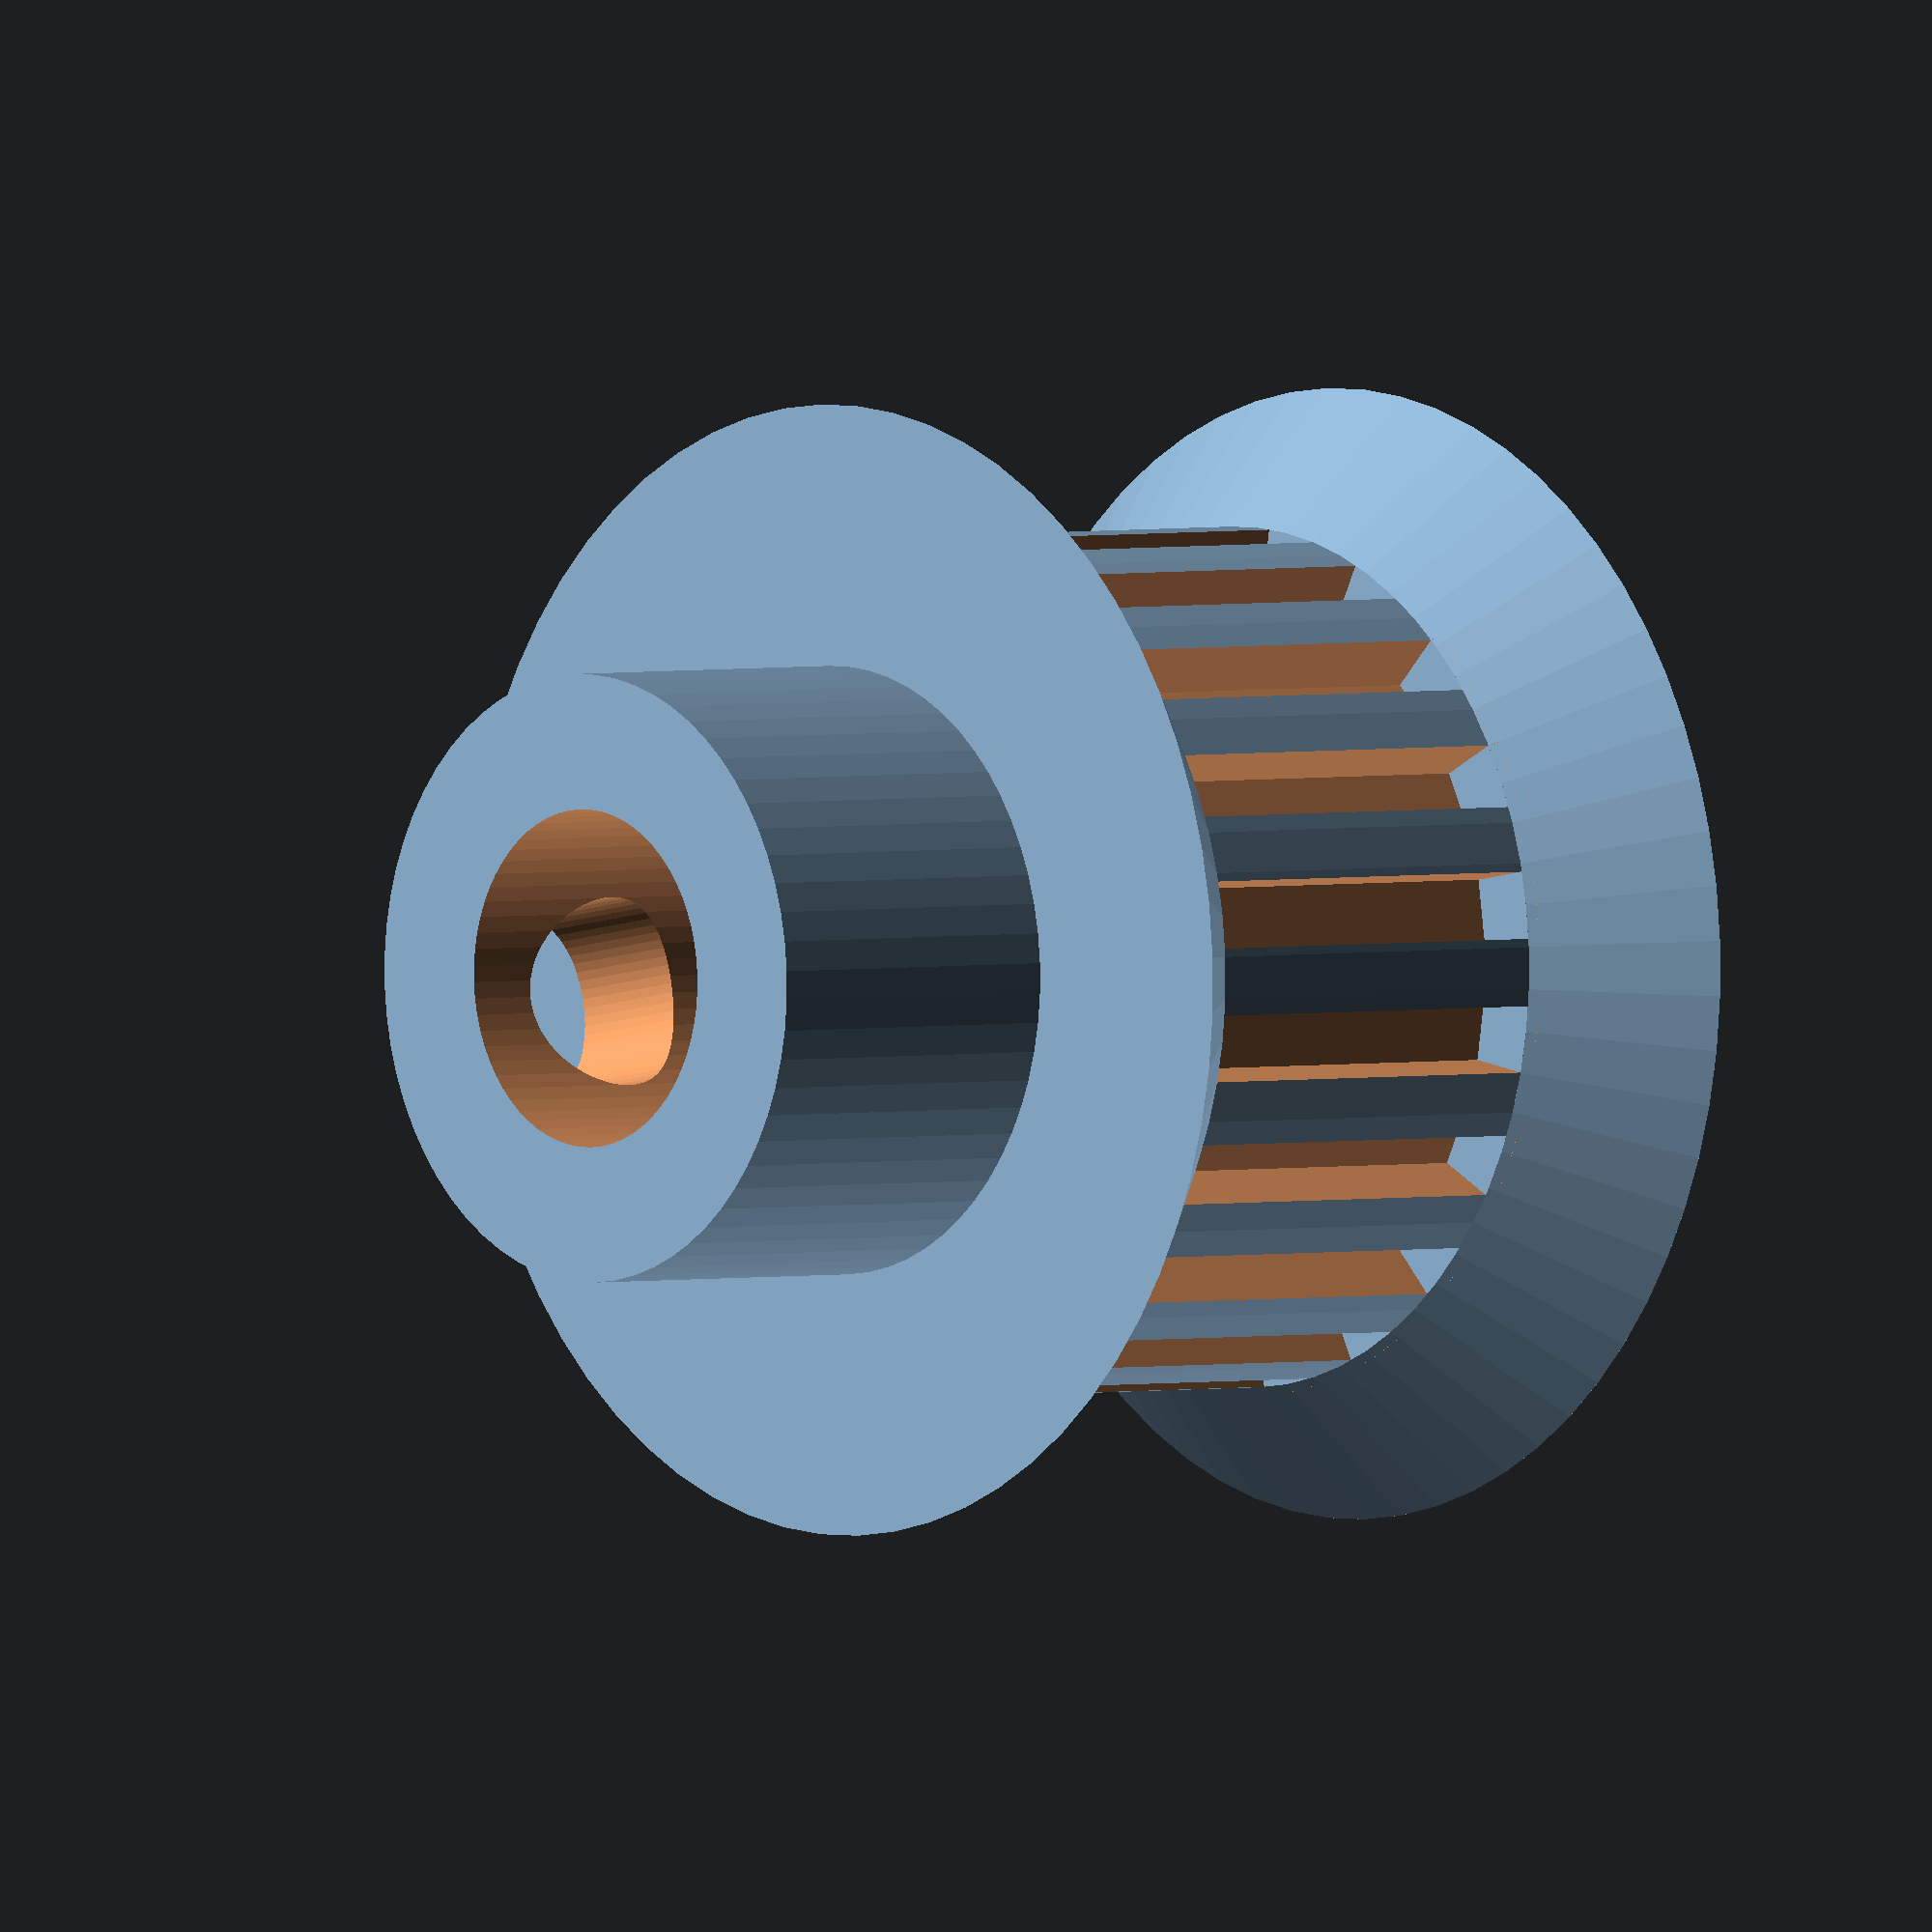
<openscad>
/* [Global] */

// Tooth size of belt
tb=1;

// Number of teeth on wheel
tn=20;

// Width of belt (add a bit)
b=6;

// diameter of motor axis
hd=5;

/* [Hidden] */

u=2*tb*tn;
r=u/PI/2;
a=360/tn;

$fn=64;

difference() {
  union() {
    cylinder(2.01,r+2.0,r);

    translate([0,0,2])
    difference() {
      cylinder(b,r,r);
      for (x = [0 : tn-1]) {
        rotate([0,0,x*a]) translate([r-tb,-tb/2,-0.1]) cube([tb*2,tb,b+0.2]);
      }
    }

    translate([0,0,b+1.99]) cylinder(2.01,r,r+2);
    translate([0,0,b+3.99]) cylinder(hd,hd/2+2,hd/2+2);
  }

  translate([0,0,b+4+hd/2]) rotate([0,90,0]) cylinder(hd/2+3,1.4,1.4);
  translate([0,0,-0.01]) cylinder(b+hd+4.1,hd/2,hd/2);
}



</openscad>
<views>
elev=357.9 azim=171.5 roll=48.6 proj=o view=wireframe
</views>
